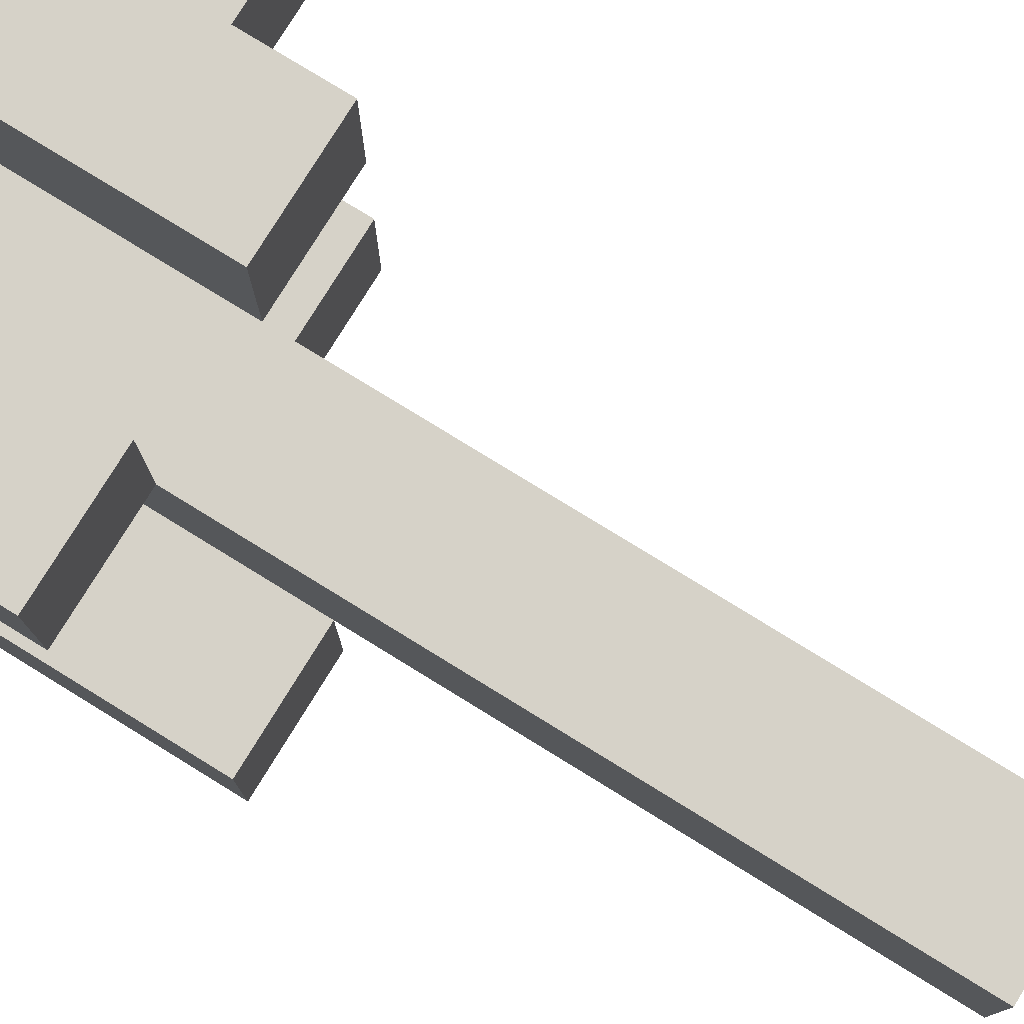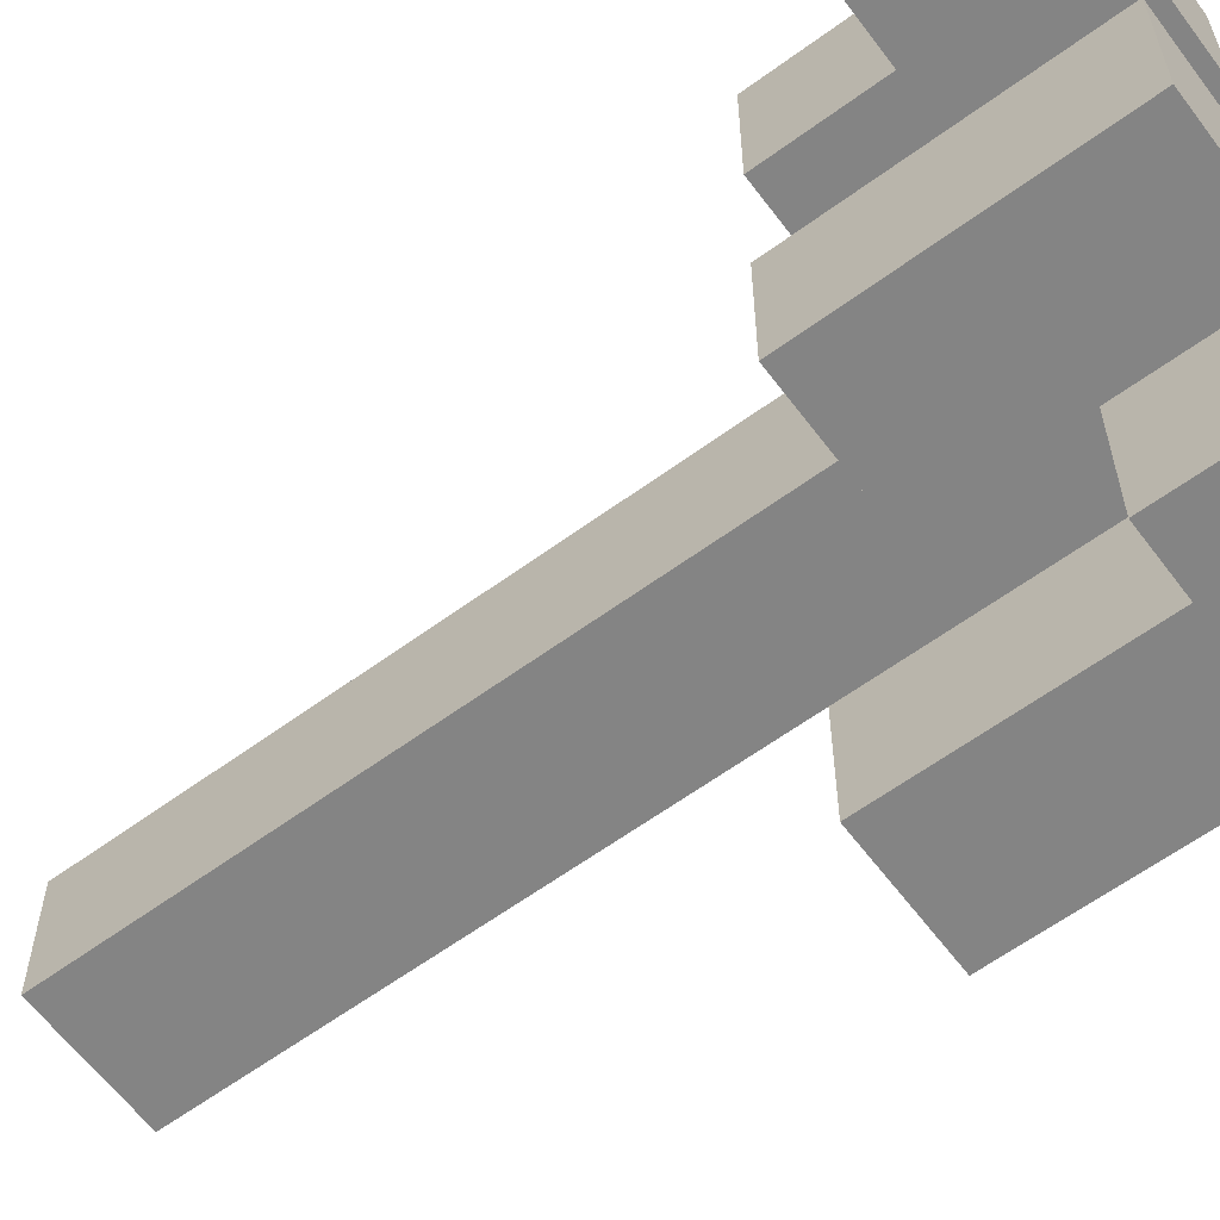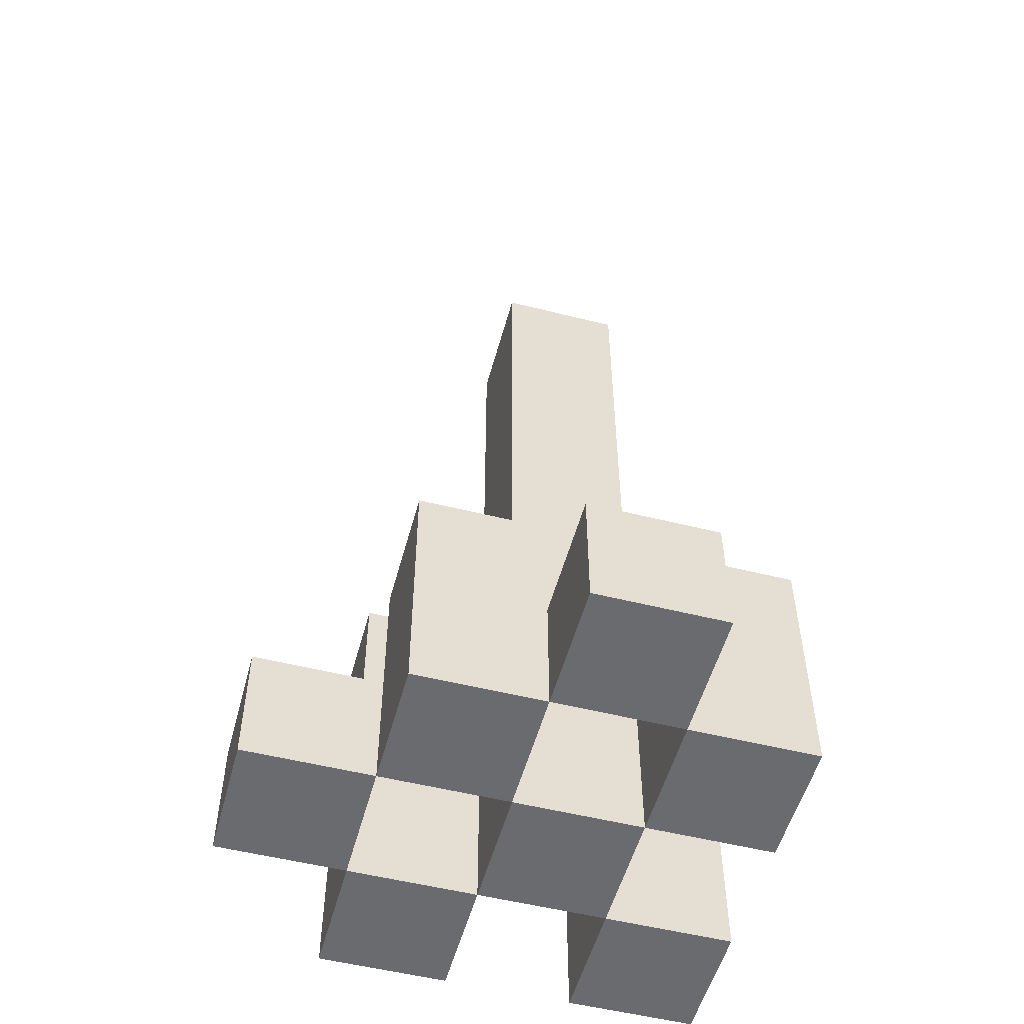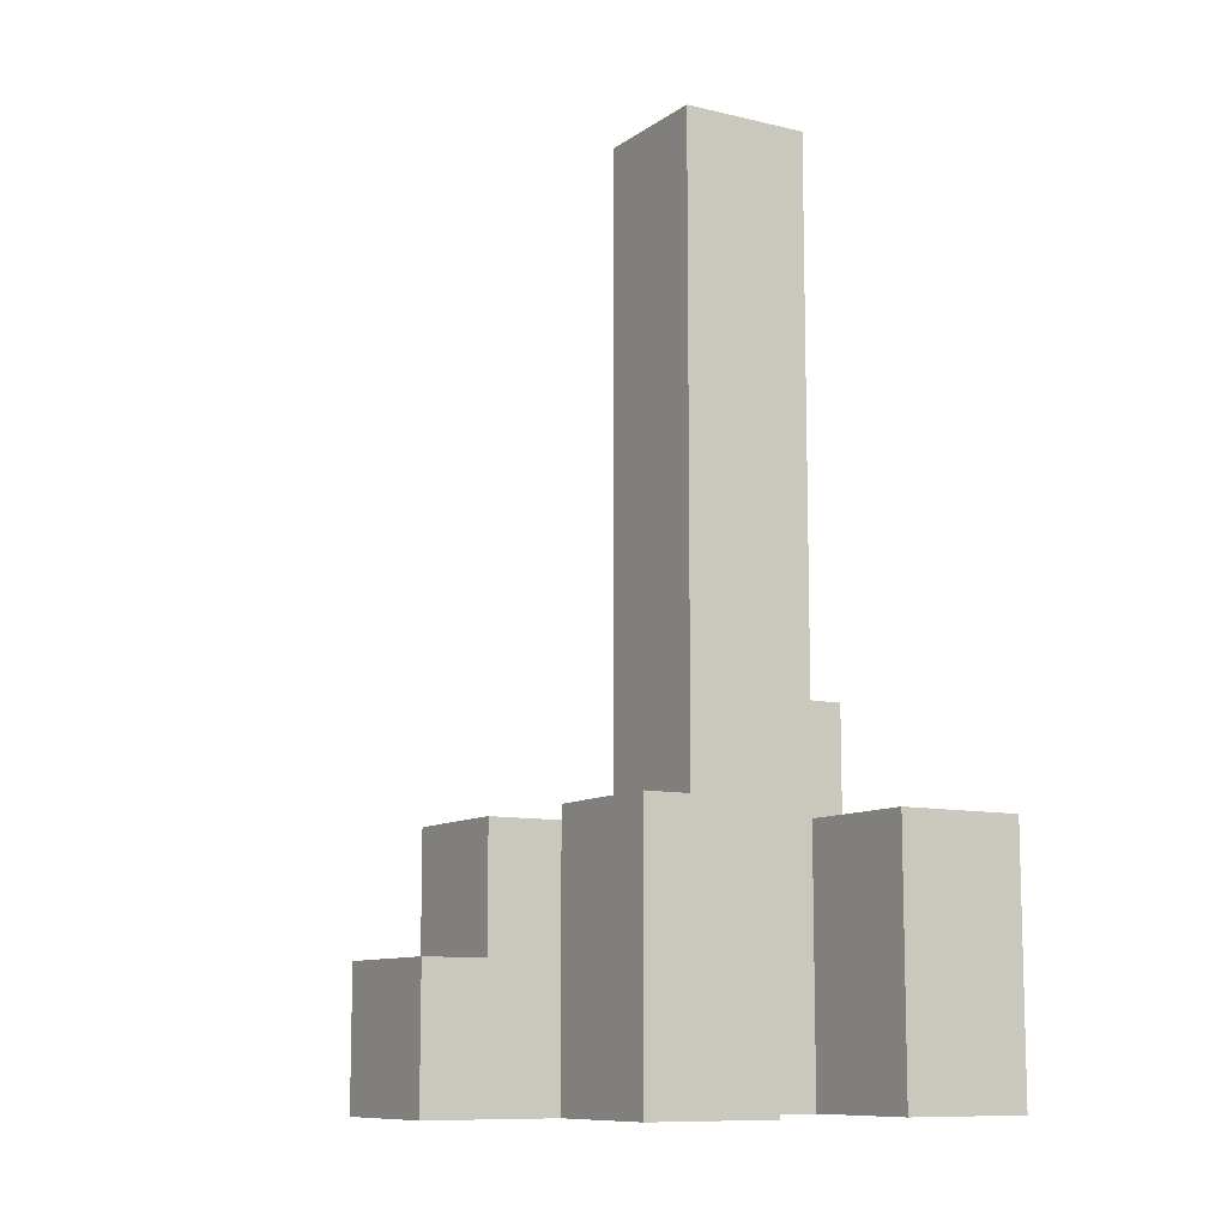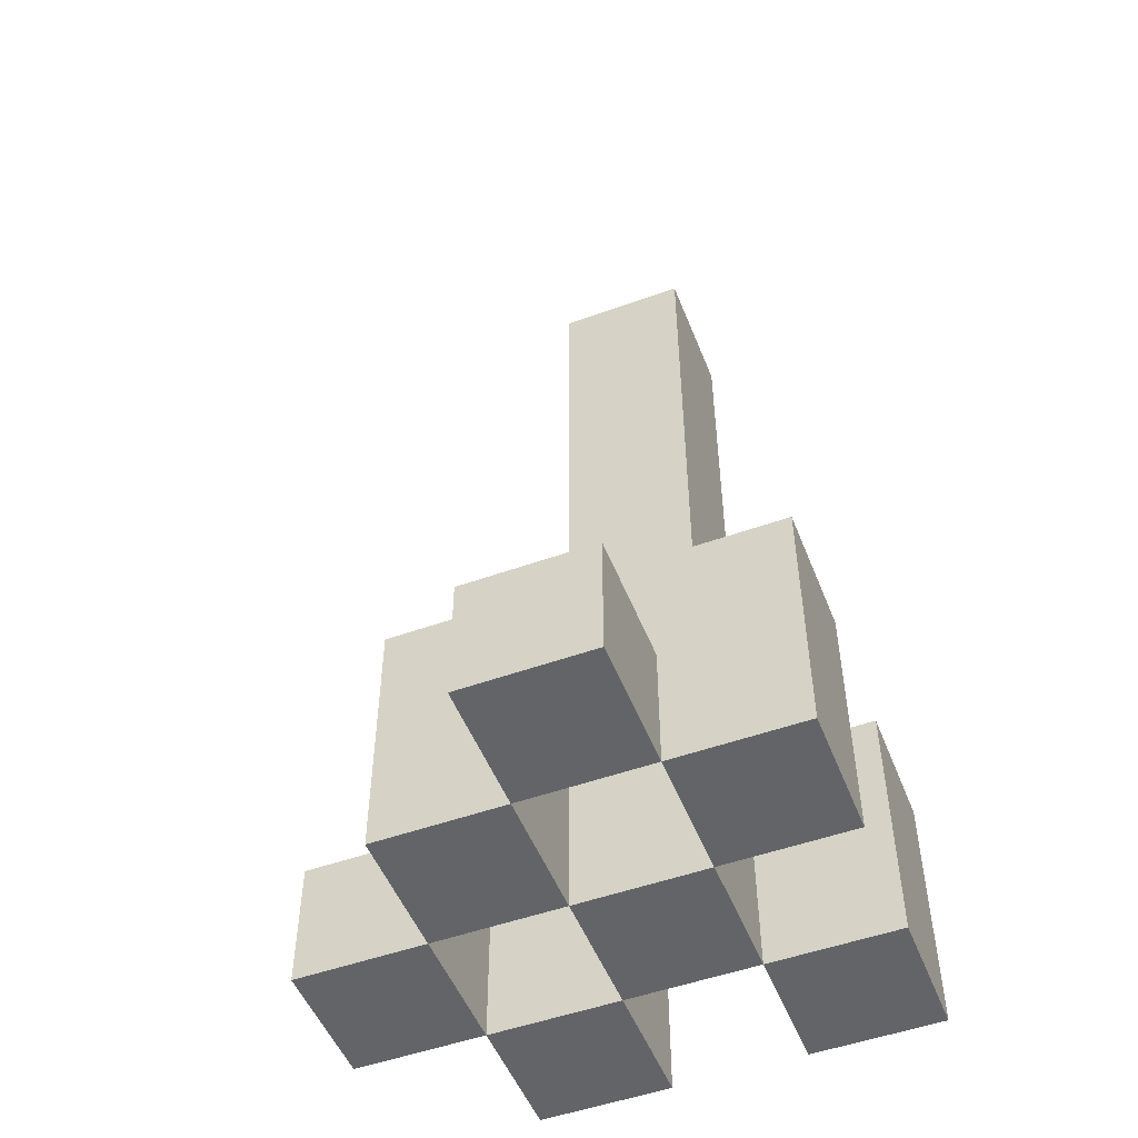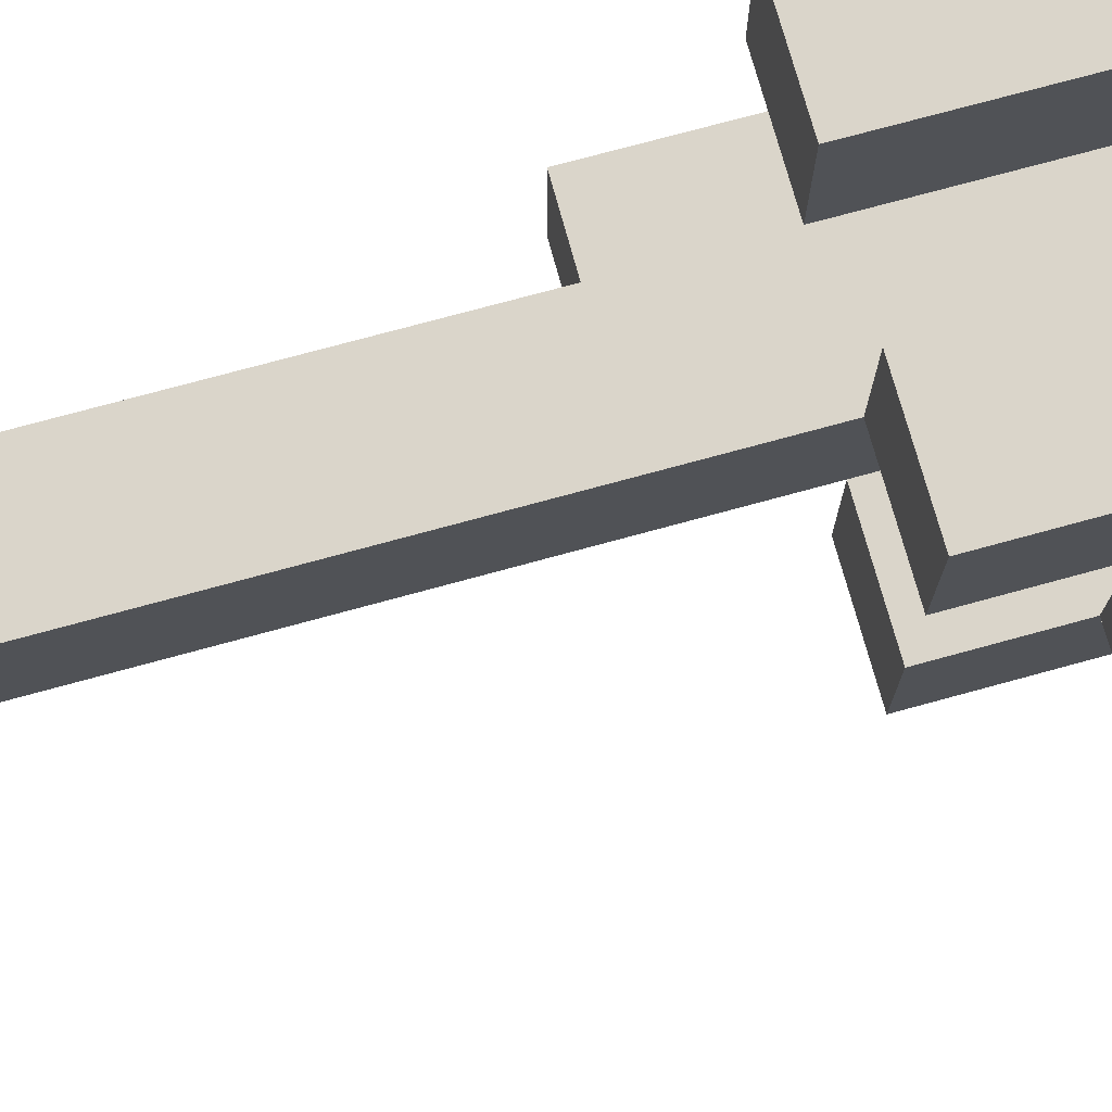
<metadata>
{"format":"obj","ext":"obj","renderer":"f3d","projection":"perspective","resolution":1024,"background":"white","views":[{"elev":78.2,"azim":121.6,"up":"+Z"},{"elev":-61.4,"azim":-53.3,"up":"+Z"},{"elev":-53.4,"azim":-105.0,"up":"+Y"},{"elev":-10.1,"azim":-31.2,"up":"+Y"},{"elev":-51.2,"azim":-68.7,"up":"+Y"},{"elev":74.2,"azim":-105.3,"up":"+Z"}]}
</metadata>
<code>
o
v 1.2 0.9 17.8
v 1.2 0.9 17.7
v 1.2 1 17.8
v 1.2 1 17.7
v 1.3 0.9 17.9
v 1.3 0.9 17.8
v 1.3 0.9 17.7
v 1.3 0.9 17.6
v 1.3 1 17.8
v 1.3 1 17.7
v 1.3 1.1 17.9
v 1.3 1.1 17.8
v 1.3 1.1 17.7
v 1.3 1.1 17.6
v 1.4 0.9 17.8
v 1.4 0.9 17.7
v 1.4 0.9 17.6
v 1.4 0.9 17.5
v 1.4 1 17.6
v 1.4 1 17.5
v 1.4 1.1 17.8
v 1.4 1.1 17.7
v 1.4 1.6 17.8
v 1.4 1.6 17.7
v 1.5 0.9 17.9
v 1.5 0.9 17.8
v 1.5 0.9 17.7
v 1.5 0.9 17.6
v 1.5 1 17.6
v 1.5 1.1 17.9
v 1.5 1.1 17.8
v 1.5 1.2 17.7
v 1.5 1.2 17.6
v 1.3 0.9 17.8
v 1.3 0.9 17.7
v 1.3 1 17.8
v 1.3 1 17.7
v 1.4 0.9 17.9
v 1.4 0.9 17.8
v 1.4 0.9 17.7
v 1.4 0.9 17.6
v 1.4 1 17.6
v 1.4 1.1 17.9
v 1.4 1.1 17.8
v 1.4 1.1 17.7
v 1.4 1.1 17.6
v 1.5 0.9 17.8
v 1.5 0.9 17.7
v 1.5 0.9 17.6
v 1.5 0.9 17.5
v 1.5 1 17.6
v 1.5 1 17.5
v 1.5 1.1 17.8
v 1.5 1.2 17.7
v 1.5 1.6 17.8
v 1.5 1.6 17.7
v 1.6 0.9 17.9
v 1.6 0.9 17.8
v 1.6 0.9 17.7
v 1.6 0.9 17.6
v 1.6 1.1 17.9
v 1.6 1.1 17.8
v 1.6 1.2 17.7
v 1.6 1.2 17.6
v 1.3 0.9 17.9
v 1.3 1.1 17.9
v 1.4 0.9 17.9
v 1.4 1.1 17.9
v 1.5 0.9 17.9
v 1.5 1.1 17.9
v 1.6 0.9 17.9
v 1.6 1.1 17.9
v 1.2 0.9 17.8
v 1.2 1 17.8
v 1.3 0.9 17.8
v 1.3 1 17.8
v 1.4 0.9 17.8
v 1.4 1.1 17.8
v 1.4 1.6 17.8
v 1.5 0.9 17.8
v 1.5 1.1 17.8
v 1.5 1.6 17.8
v 1.3 0.9 17.7
v 1.3 1 17.7
v 1.3 1.1 17.7
v 1.4 0.9 17.7
v 1.4 1.1 17.7
v 1.5 0.9 17.7
v 1.5 1.2 17.7
v 1.6 0.9 17.7
v 1.6 1.2 17.7
v 1.4 0.9 17.6
v 1.4 1 17.6
v 1.5 0.9 17.6
v 1.5 1 17.6
v 1.3 0.9 17.8
v 1.3 1 17.8
v 1.3 1.1 17.8
v 1.4 0.9 17.8
v 1.4 1.1 17.8
v 1.5 0.9 17.8
v 1.5 1.1 17.8
v 1.6 0.9 17.8
v 1.6 1.1 17.8
v 1.2 0.9 17.7
v 1.2 1 17.7
v 1.3 0.9 17.7
v 1.3 1 17.7
v 1.4 0.9 17.7
v 1.4 1.1 17.7
v 1.4 1.6 17.7
v 1.5 0.9 17.7
v 1.5 1.2 17.7
v 1.5 1.6 17.7
v 1.3 0.9 17.6
v 1.3 1.1 17.6
v 1.4 0.9 17.6
v 1.4 1 17.6
v 1.4 1.1 17.6
v 1.5 0.9 17.6
v 1.5 1 17.6
v 1.5 1.2 17.6
v 1.6 0.9 17.6
v 1.6 1.2 17.6
v 1.4 0.9 17.5
v 1.4 1 17.5
v 1.5 0.9 17.5
v 1.5 1 17.5
v 1.3 0.9 17.9
v 1.4 0.9 17.9
v 1.5 0.9 17.9
v 1.6 0.9 17.9
v 1.2 0.9 17.8
v 1.3 0.9 17.8
v 1.4 0.9 17.8
v 1.5 0.9 17.8
v 1.6 0.9 17.8
v 1.2 0.9 17.7
v 1.3 0.9 17.7
v 1.4 0.9 17.7
v 1.5 0.9 17.7
v 1.6 0.9 17.7
v 1.3 0.9 17.6
v 1.4 0.9 17.6
v 1.5 0.9 17.6
v 1.6 0.9 17.6
v 1.4 0.9 17.5
v 1.5 0.9 17.5
v 1.2 1 17.8
v 1.3 1 17.8
v 1.2 1 17.7
v 1.3 1 17.7
v 1.4 1 17.6
v 1.5 1 17.6
v 1.4 1 17.5
v 1.5 1 17.5
v 1.3 1.1 17.9
v 1.4 1.1 17.9
v 1.5 1.1 17.9
v 1.6 1.1 17.9
v 1.3 1.1 17.8
v 1.4 1.1 17.8
v 1.5 1.1 17.8
v 1.6 1.1 17.8
v 1.3 1.1 17.7
v 1.4 1.1 17.7
v 1.3 1.1 17.6
v 1.4 1.1 17.6
v 1.5 1.2 17.7
v 1.6 1.2 17.7
v 1.5 1.2 17.6
v 1.6 1.2 17.6
v 1.4 1.6 17.8
v 1.5 1.6 17.8
v 1.4 1.6 17.7
v 1.5 1.6 17.7
f 3 2 1
f 4 2 3
f 9 6 5
f 10 8 7
f 11 9 5
f 12 9 11
f 13 8 10
f 14 8 13
f 19 18 17
f 20 18 19
f 21 16 15
f 22 16 21
f 23 22 21
f 24 22 23
f 29 28 27
f 30 26 25
f 31 26 30
f 32 29 27
f 33 29 32
f 34 35 36
f 36 35 37
f 40 41 42
f 38 39 43
f 43 39 44
f 40 42 45
f 45 42 46
f 49 50 51
f 51 50 52
f 47 48 53
f 53 48 54
f 53 54 55
f 55 54 56
f 57 58 61
f 61 58 62
f 59 60 63
f 63 60 64
f 67 66 65
f 68 66 67
f 71 70 69
f 72 70 71
f 75 74 73
f 76 74 75
f 80 78 77
f 80 79 78
f 81 79 80
f 82 79 81
f 86 84 83
f 86 85 84
f 87 85 86
f 90 89 88
f 91 89 90
f 94 93 92
f 95 93 94
f 96 97 99
f 97 98 99
f 99 98 100
f 101 102 103
f 103 102 104
f 105 106 107
f 107 106 108
f 109 110 112
f 110 111 112
f 112 111 113
f 113 111 114
f 115 116 117
f 117 116 118
f 118 116 119
f 120 121 123
f 121 122 123
f 123 122 124
f 125 126 127
f 127 126 128
f 134 130 129
f 135 130 134
f 136 132 131
f 137 132 136
f 138 134 133
f 139 134 138
f 140 136 135
f 141 136 140
f 143 140 139
f 144 140 143
f 145 142 141
f 146 142 145
f 147 145 144
f 148 145 147
f 149 150 151
f 151 150 152
f 153 154 155
f 155 154 156
f 157 158 161
f 161 158 162
f 159 160 163
f 163 160 164
f 165 166 167
f 167 166 168
f 169 170 171
f 171 170 172
f 173 174 175
f 175 174 176

</code>
